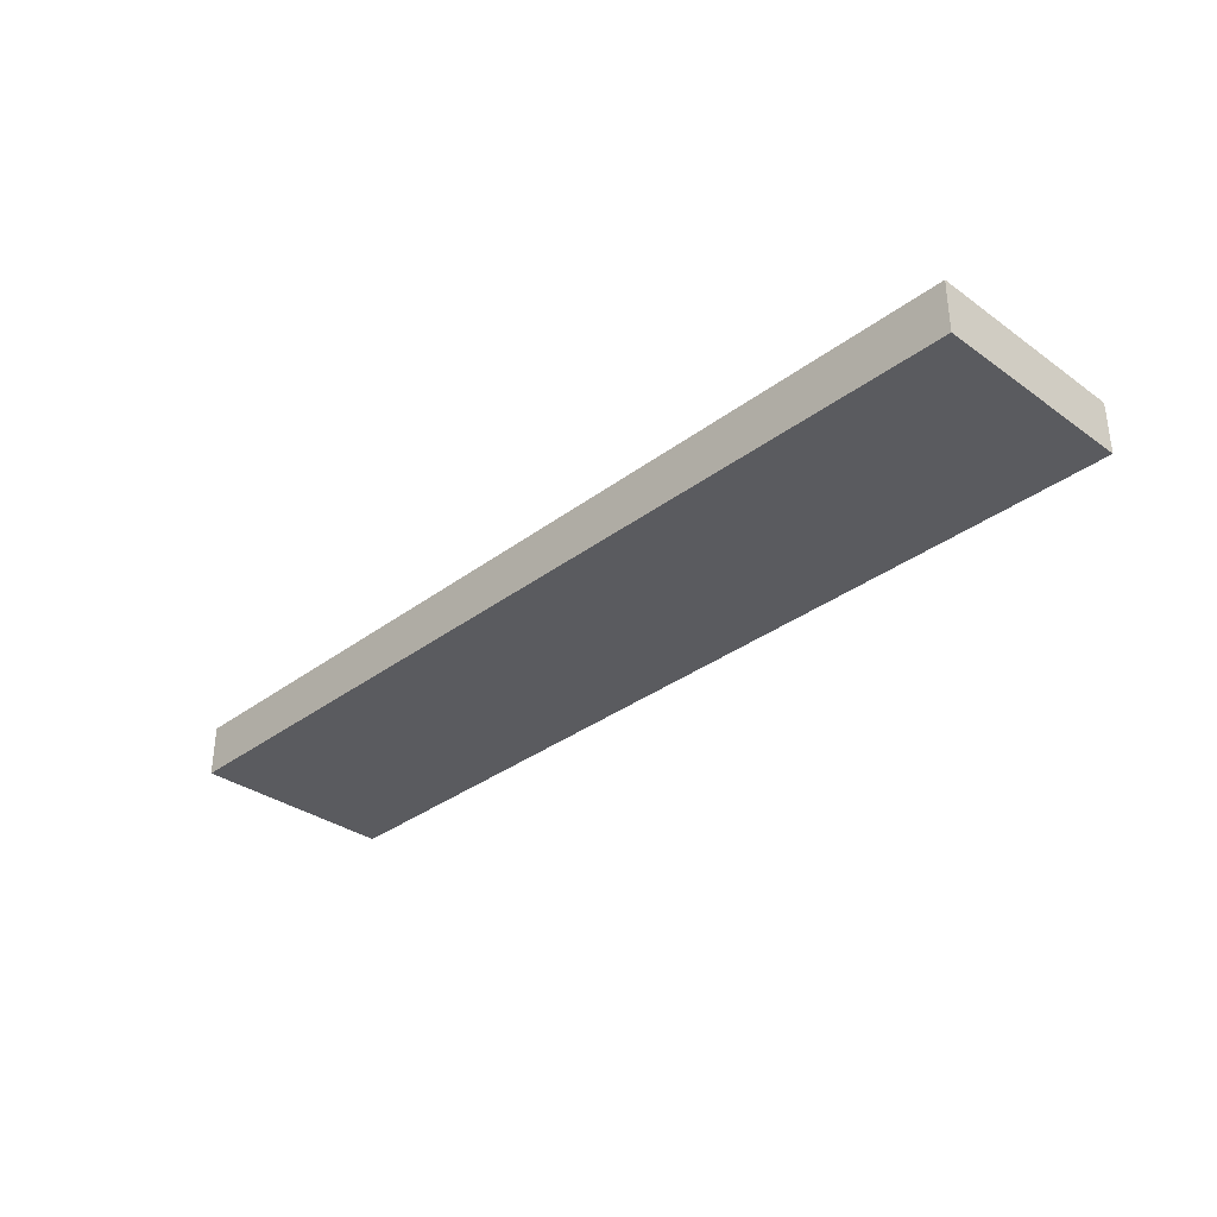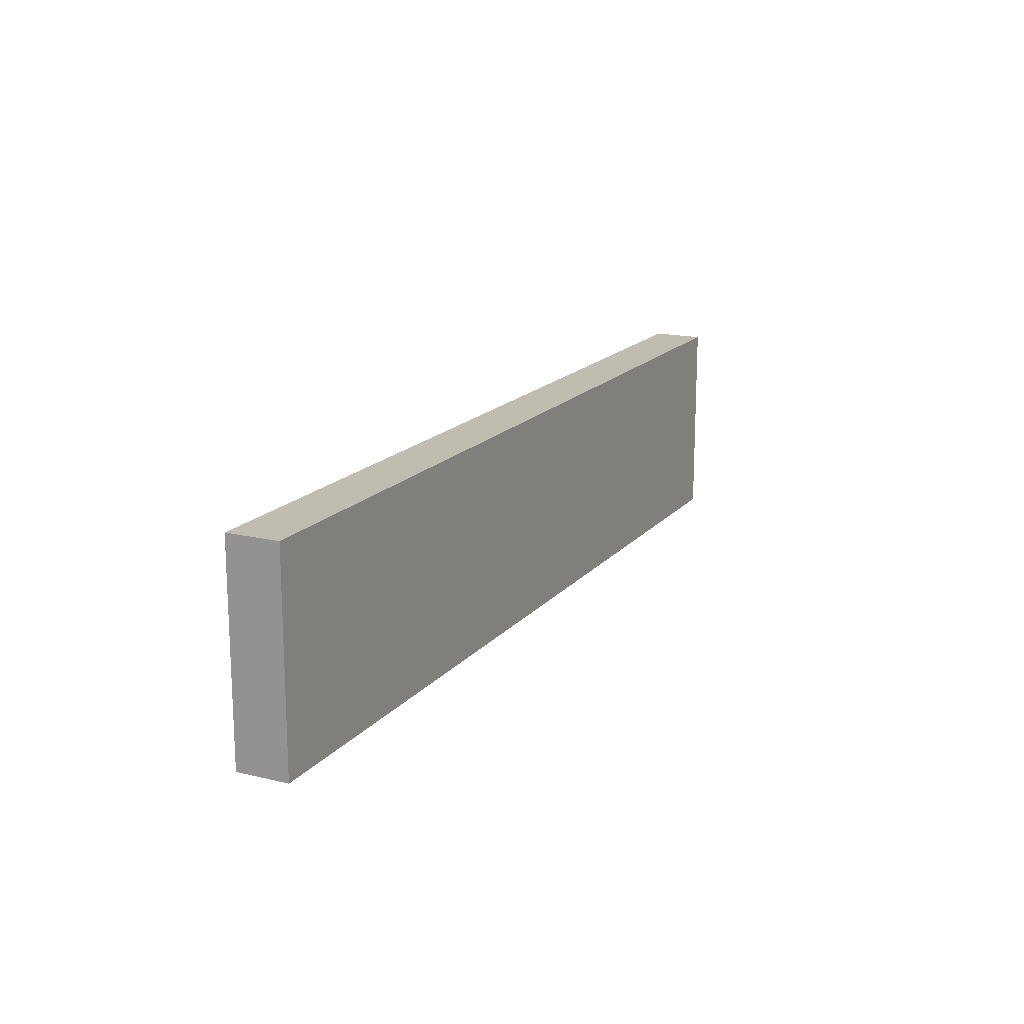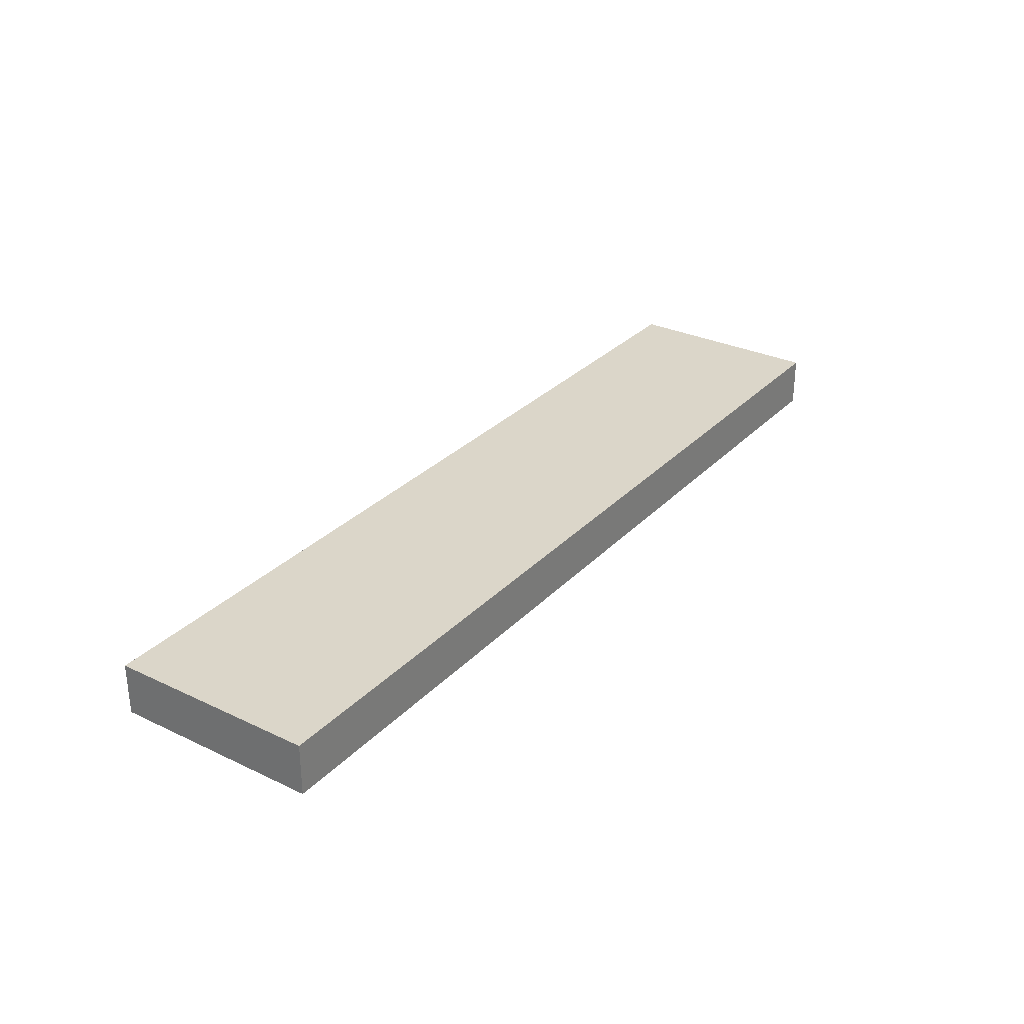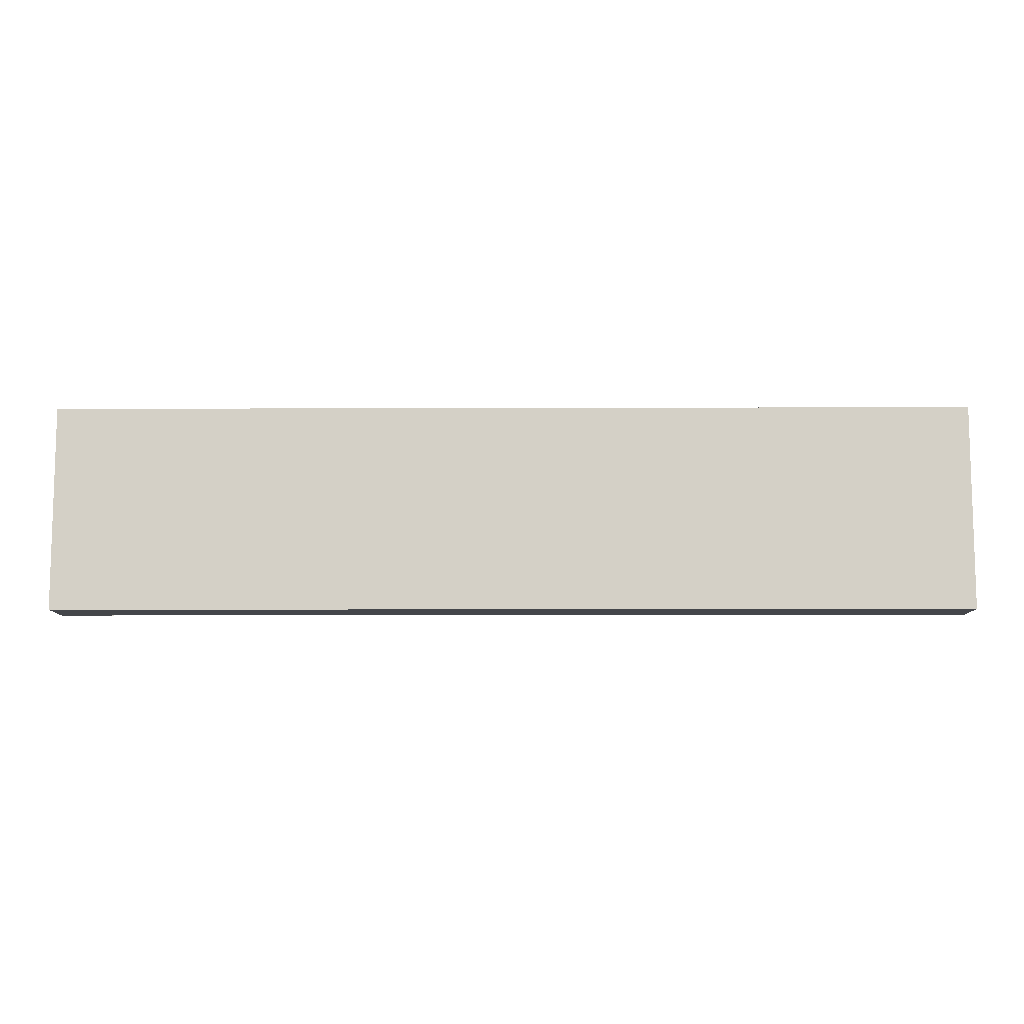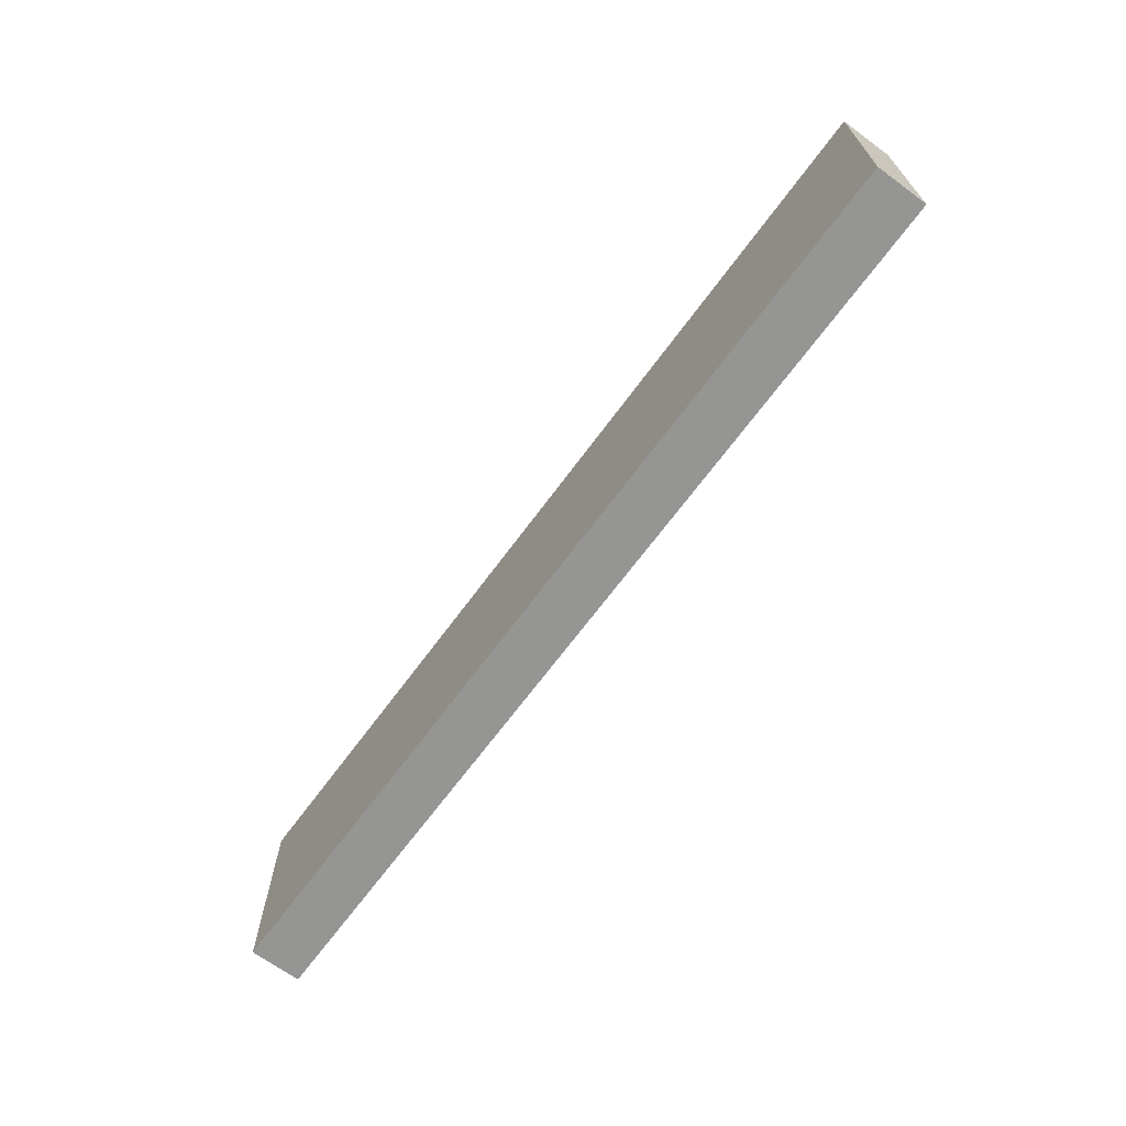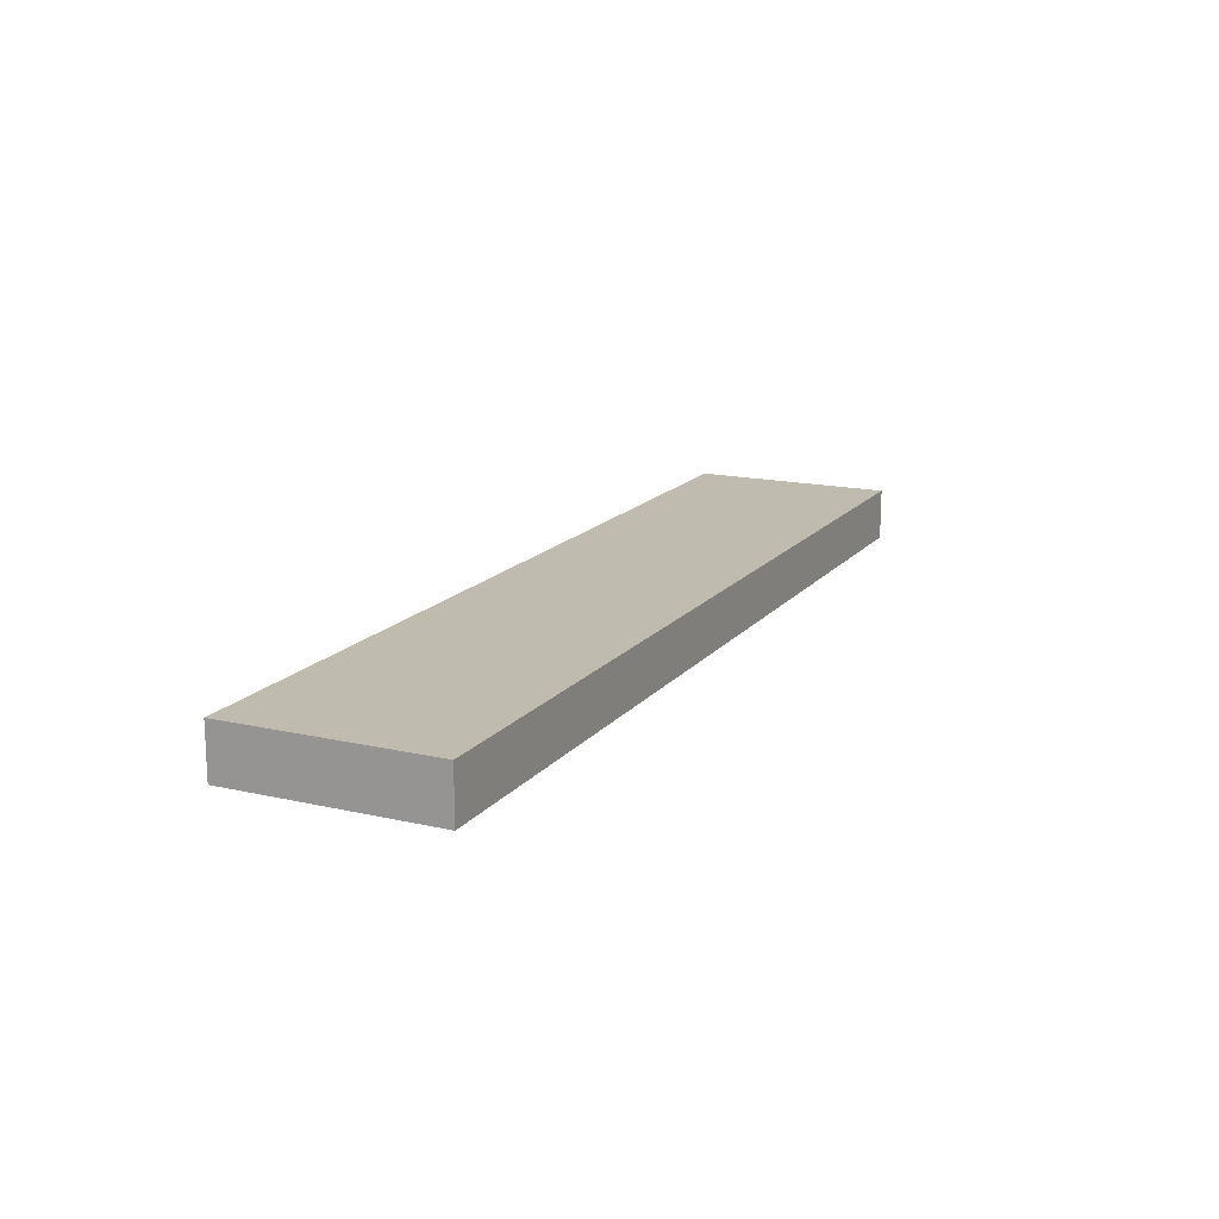
<metadata>
{"format":"obj","ext":"obj","renderer":"f3d","projection":"perspective","resolution":1024,"background":"white","views":[{"elev":-33.5,"azim":-134.3,"up":"+Y"},{"elev":16.5,"azim":116.1,"up":"+Z"},{"elev":29.9,"azim":124.7,"up":"+Y"},{"elev":-9.7,"azim":0.5,"up":"+Z"},{"elev":-67.4,"azim":-126.3,"up":"+Z"},{"elev":15.9,"azim":115.4,"up":"+Y"}]}
</metadata>
<code>
o
v 0 2 0
v 0 2 -2
v 0 2.5 0
v 0 2.5 -2
v 9 2 0
v 9 2 -2
v 9 2.5 0
v 9 2.5 -2
v 0 2 0
v 0 2.5 0
v 9 2 0
v 9 2.5 0
v 0 2 -2
v 0 2.5 -2
v 9 2 -2
v 9 2.5 -2
v 0 2 0
v 9 2 0
v 0 2 -2
v 9 2 -2
v 0 2.5 0
v 9 2.5 0
v 0 2.5 -2
v 9 2.5 -2
f 3 2 1
f 4 2 3
f 5 6 7
f 7 6 8
f 11 10 9
f 12 10 11
f 13 14 15
f 15 14 16
f 19 18 17
f 20 18 19
f 21 22 23
f 23 22 24

</code>
